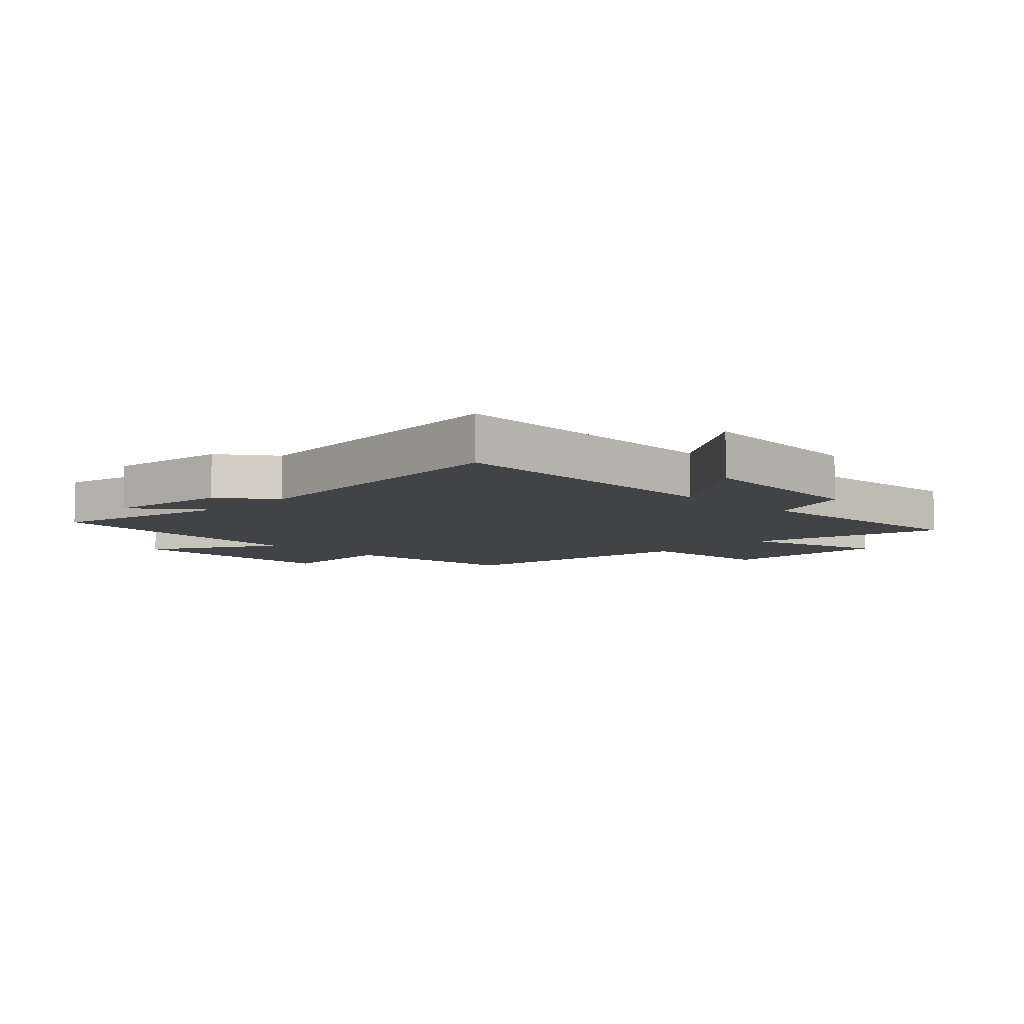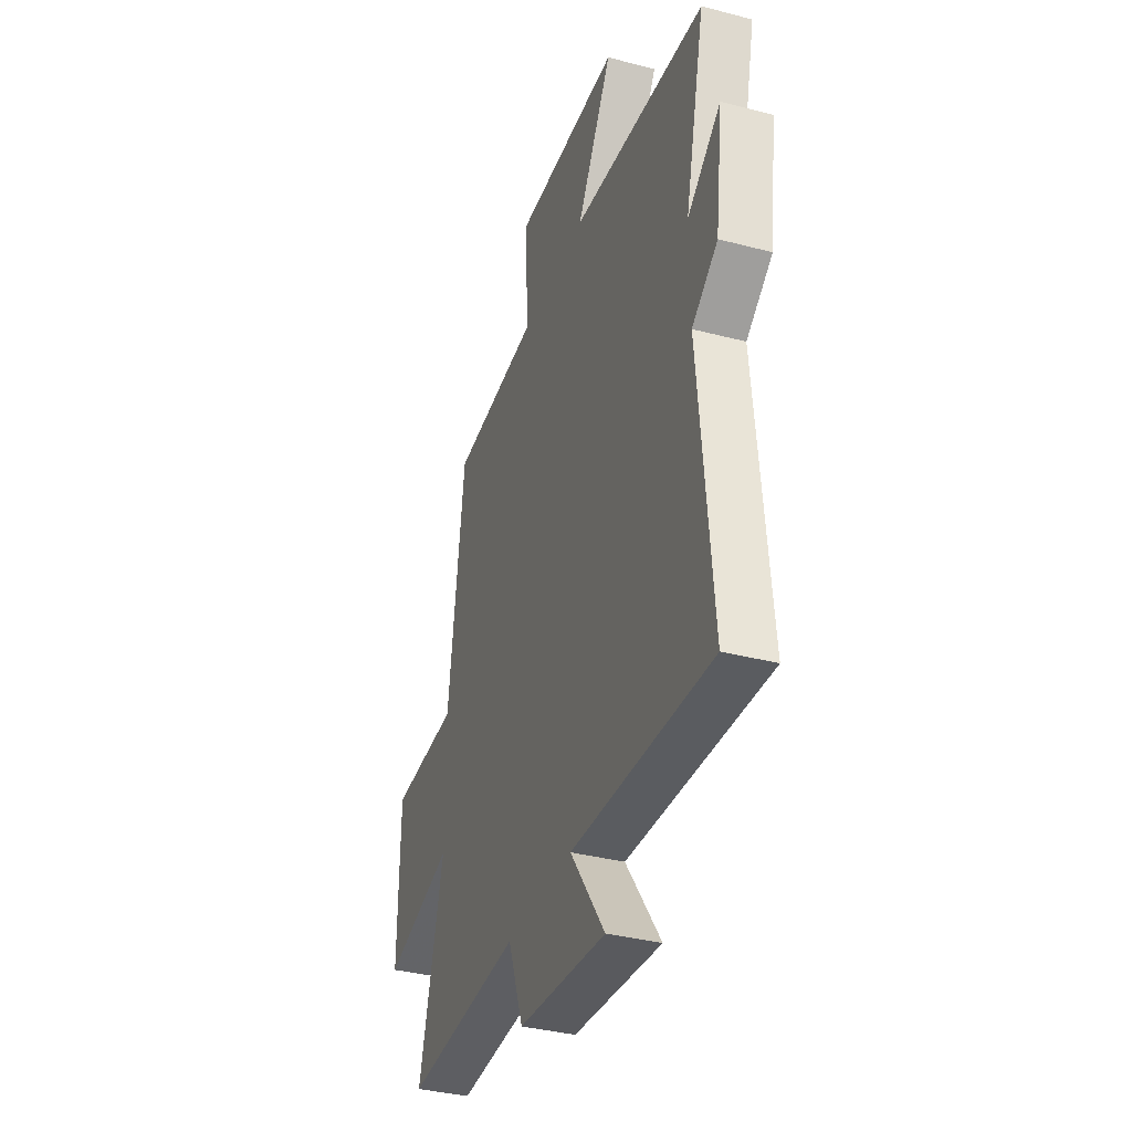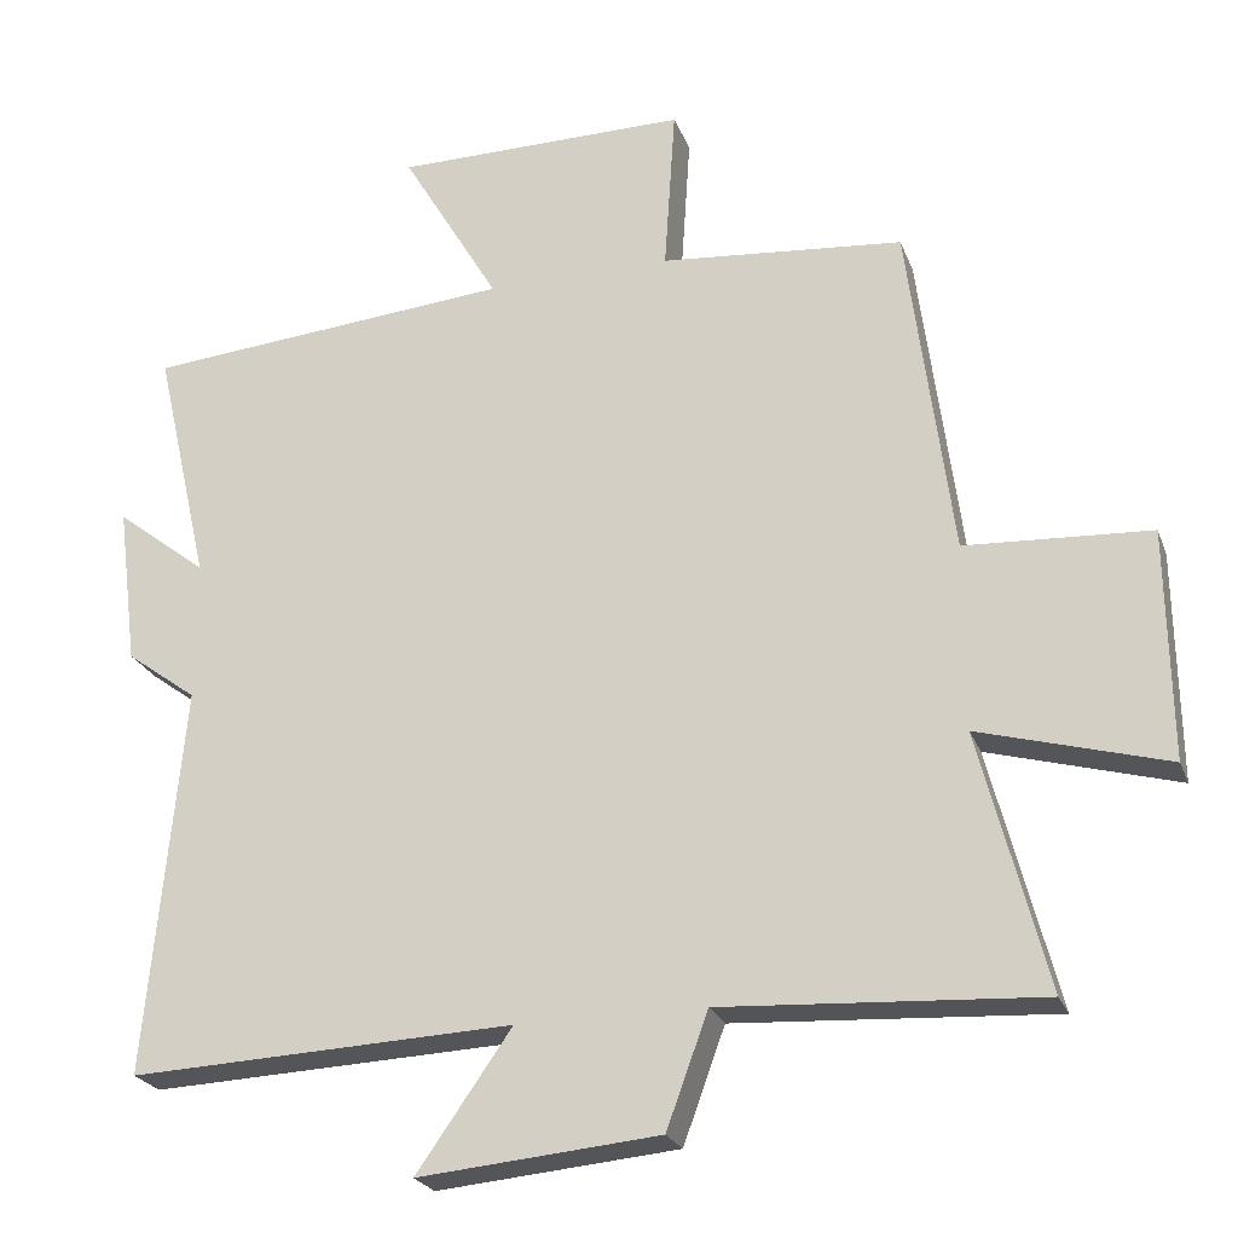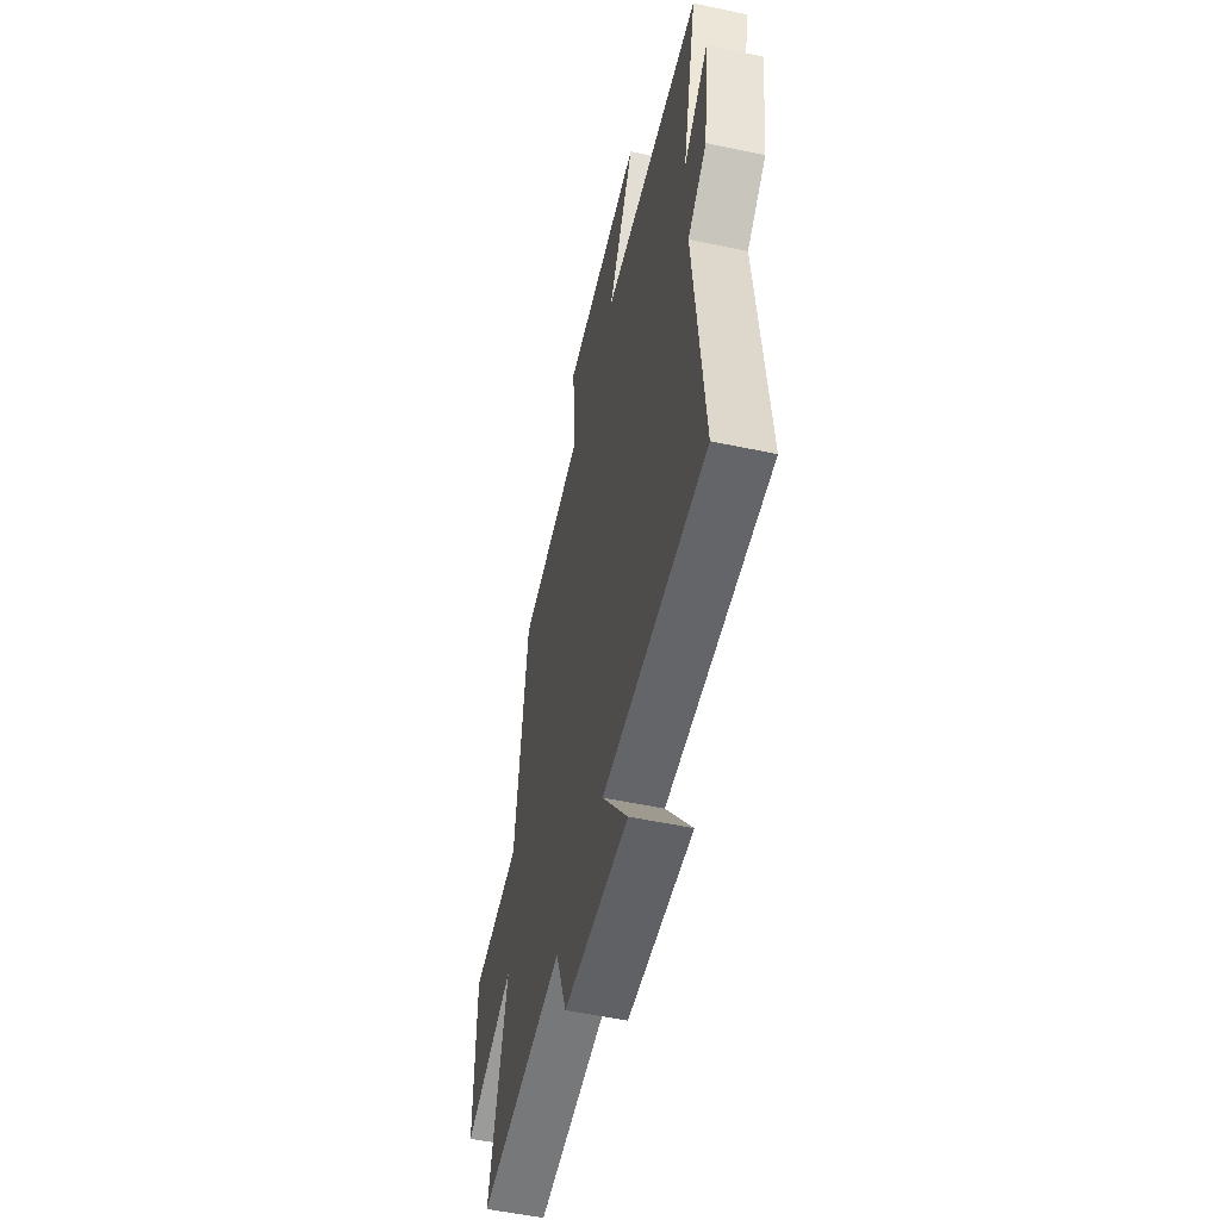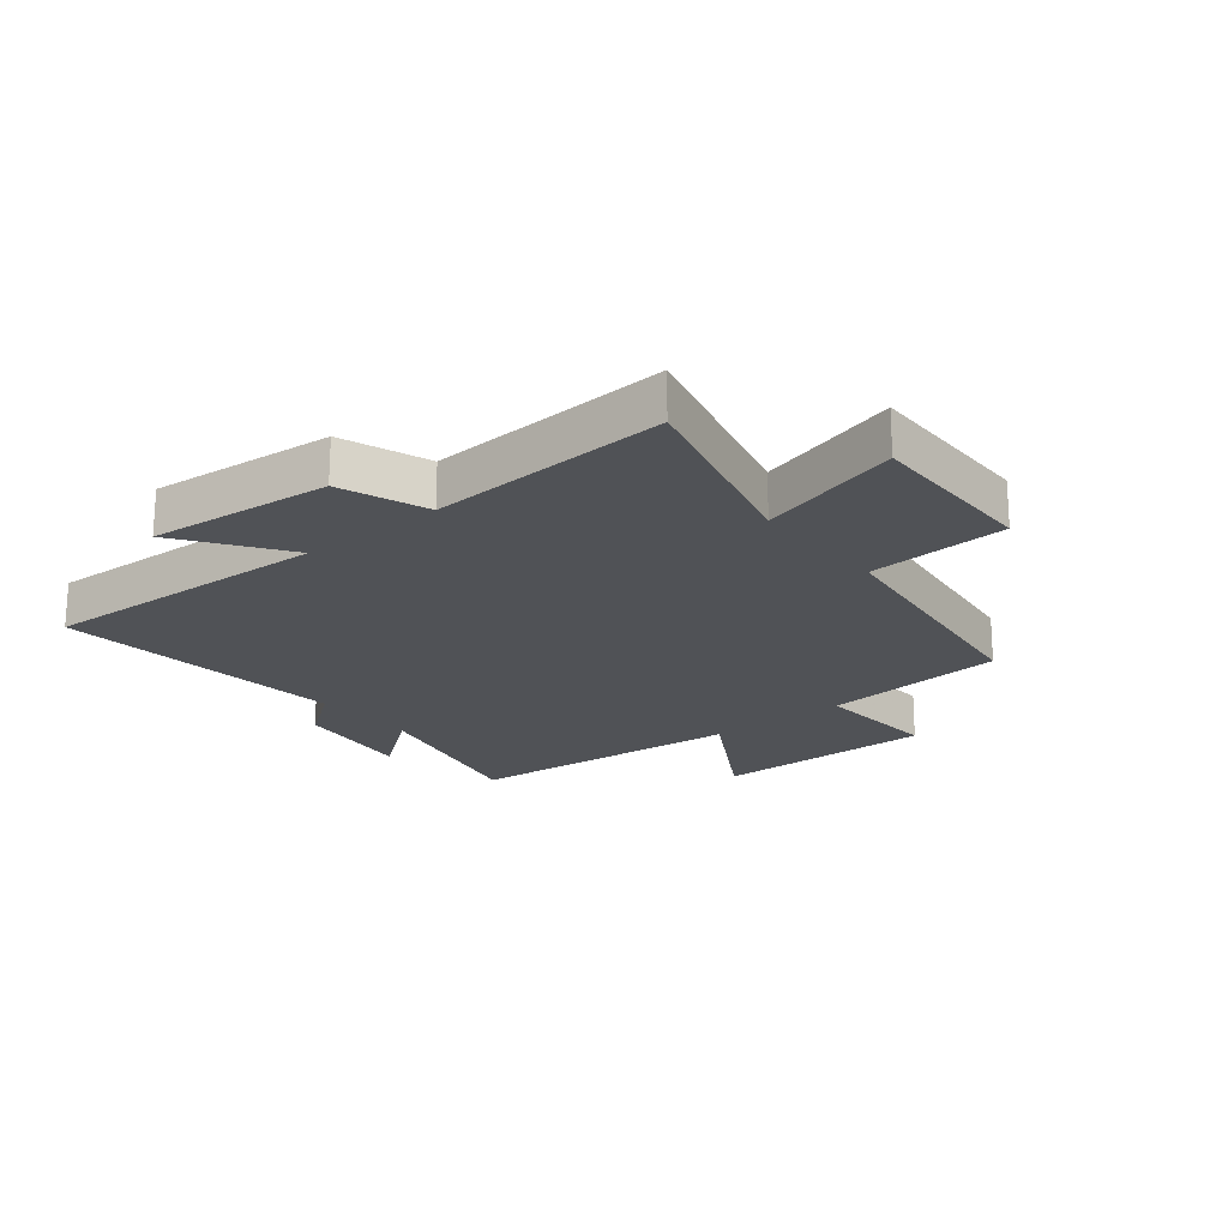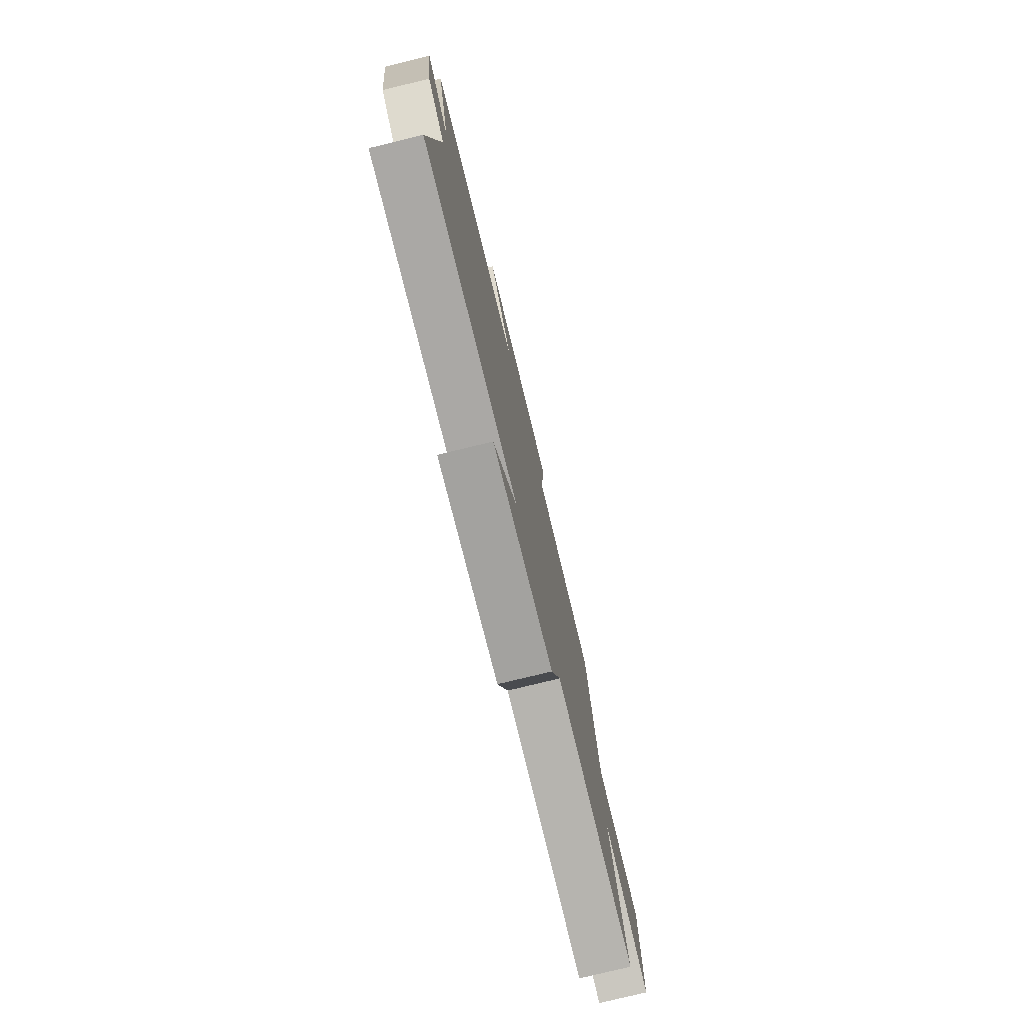
<metadata>
{"format":"obj","ext":"obj","renderer":"f3d","projection":"perspective","resolution":1024,"background":"white","views":[{"elev":-7.4,"azim":135.3,"up":"+Y"},{"elev":-36.1,"azim":71.0,"up":"+Z"},{"elev":-23.8,"azim":-162.4,"up":"+Z"},{"elev":-54.0,"azim":77.3,"up":"+Z"},{"elev":-20.7,"azim":-141.0,"up":"+Y"},{"elev":-77.5,"azim":103.7,"up":"+Z"}]}
</metadata>
<code>
v 0.546 0.07 -0.521
v 0.057 0.07 -0.5
v 0.178 0.07 -0.673
v -0.128 0.07 -0.645
v -0.181 0.07 -0.5
v -0.585 0.07 -0.524
v -0.5 0.07 -0.196
v -0.739 0.07 -0.263
v -0.735 0.07 0.029
v -0.5 0.07 0.042
v -0.444 0.07 0.472
v -0.135 0.07 0.5
v -0.149 0.07 0.712
v 0.225 0.07 0.71
v 0.101 0.07 0.5
v 0.57 0.07 0.459
v 0.5 0.07 0.153
v 0.616 0.07 0.243
v 0.59 0.07 0.039
v 0.5 0.07 -0.027
v 0.546 0 -0.521
v 0.057 0 -0.5
v 0.178 0 -0.673
v -0.128 0 -0.645
v -0.181 0 -0.5
v -0.585 0 -0.524
v -0.5 0 -0.196
v -0.739 0 -0.263
v -0.735 0 0.029
v -0.5 0 0.042
v -0.444 0 0.472
v -0.135 0 0.5
v -0.149 0 0.712
v 0.225 0 0.71
v 0.101 0 0.5
v 0.57 0 0.459
v 0.5 0 0.153
v 0.616 0 0.243
v 0.59 0 0.039
v 0.5 0 -0.027
f 17 18 19 20
f 15 16 17
f 15 17 20
f 12 13 14 15
f 10 11 12 15
f 10 15 20 1
f 7 8 9 10
f 5 6 7
f 5 7 10
f 2 3 4 5
f 2 5 10
f 1 2 10
f 40 39 38 37
f 37 36 35
f 40 37 35
f 35 34 33 32
f 35 32 31 30
f 21 40 35 30
f 30 29 28 27
f 27 26 25
f 30 27 25
f 25 24 23 22
f 30 25 22
f 30 22 21
f 1 21 22 2
f 2 22 23 3
f 3 23 24 4
f 4 24 25 5
f 5 25 26 6
f 6 26 27 7
f 7 27 28 8
f 8 28 29 9
f 9 29 30 10
f 10 30 31 11
f 11 31 32 12
f 12 32 33 13
f 13 33 34 14
f 14 34 35 15
f 15 35 36 16
f 16 36 37 17
f 17 37 38 18
f 18 38 39 19
f 19 39 40 20
f 20 40 21 1

</code>
